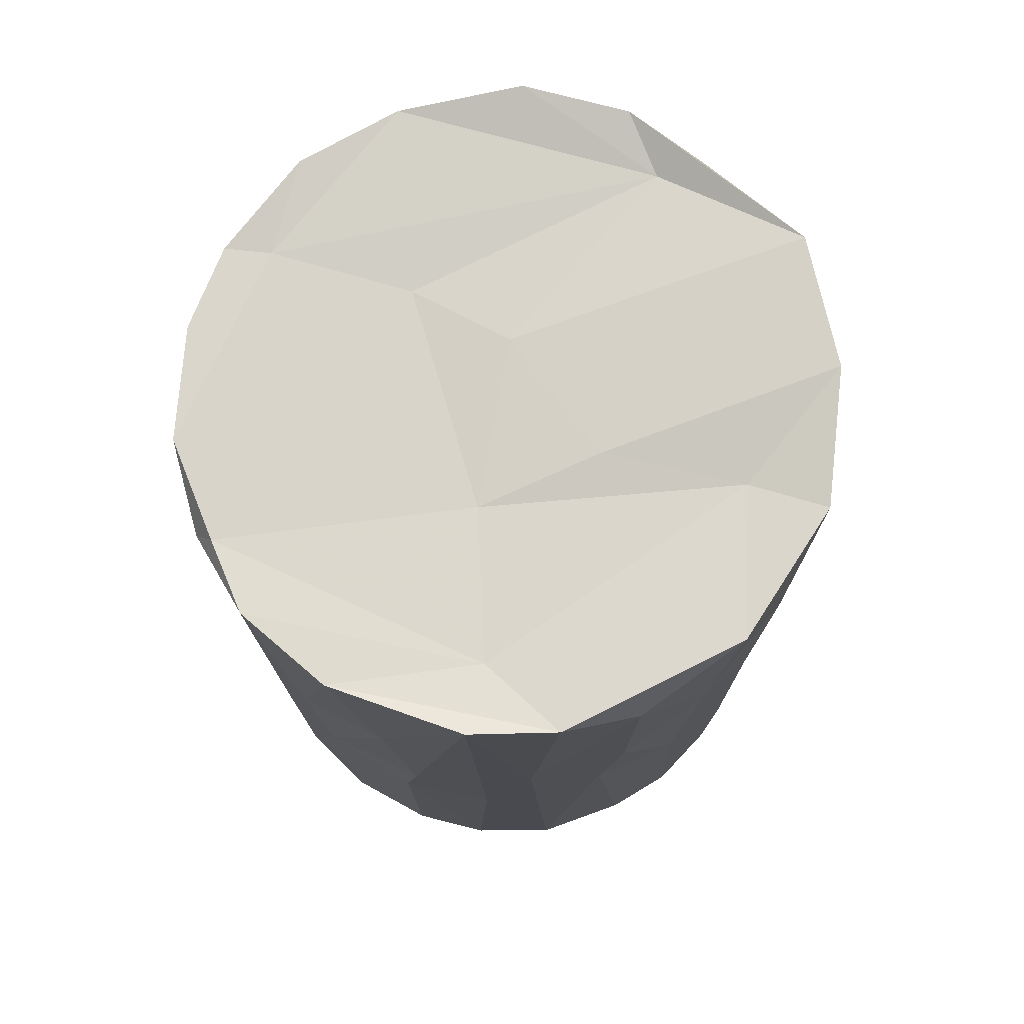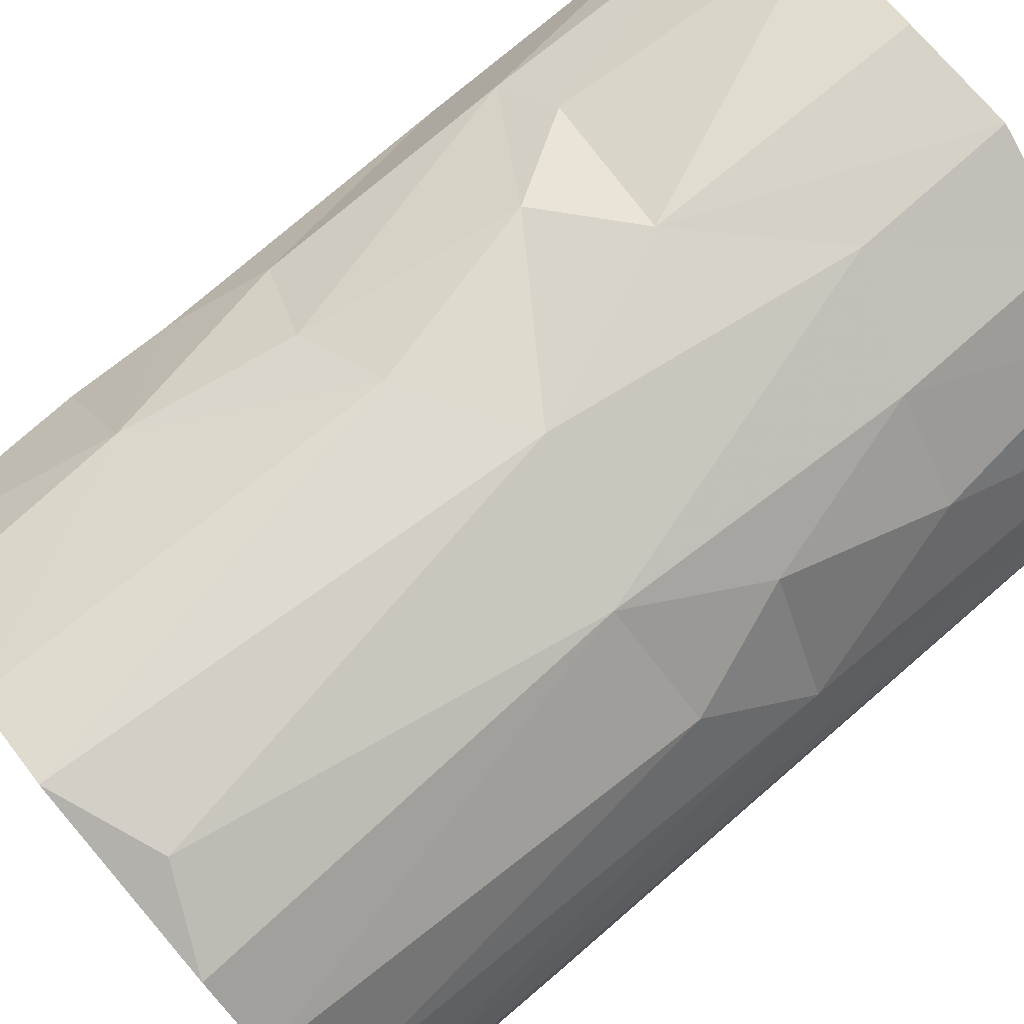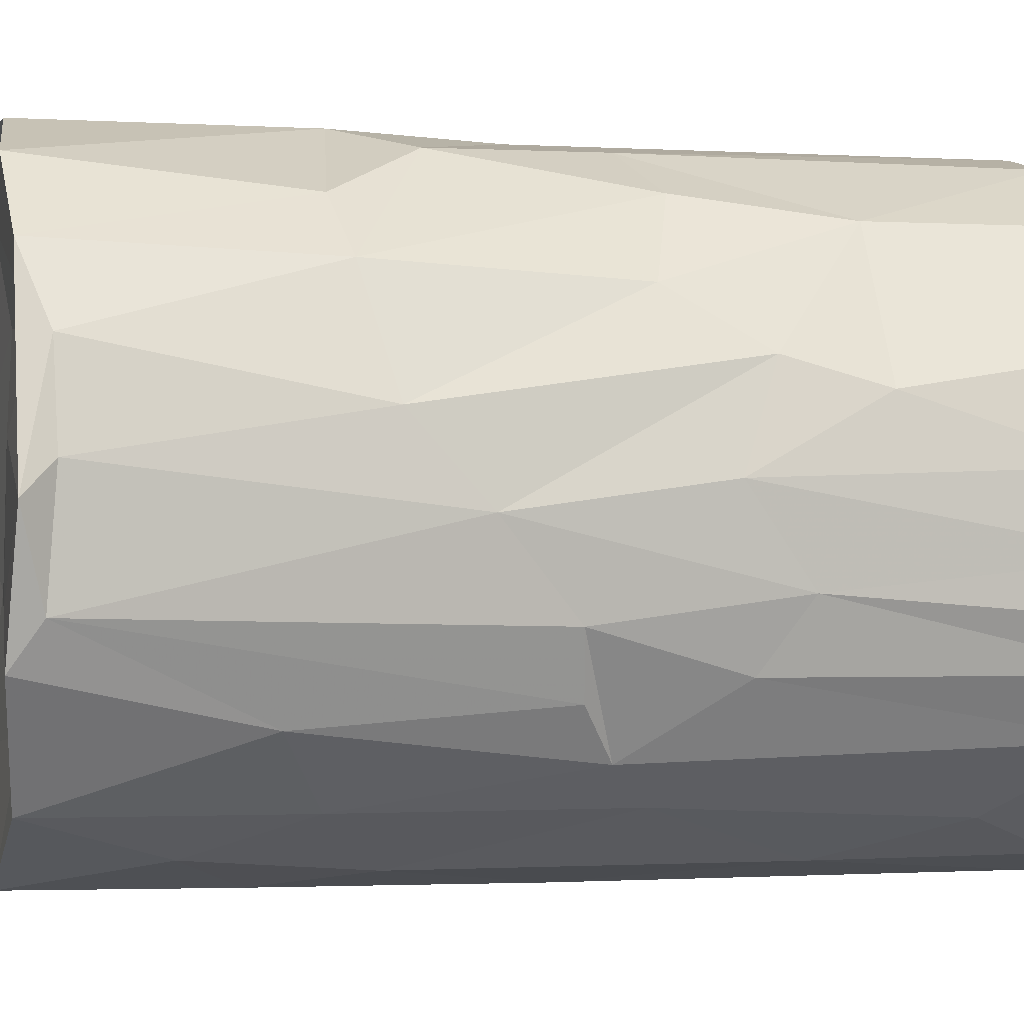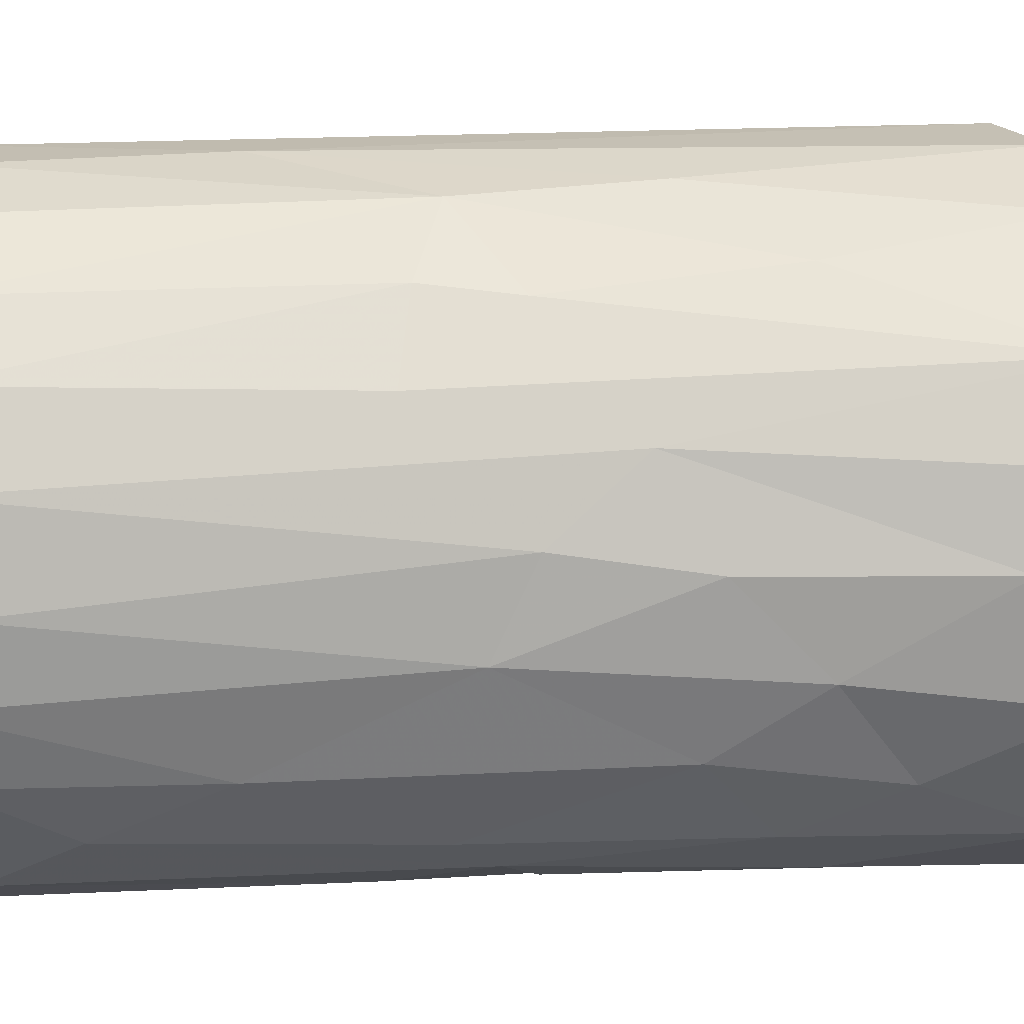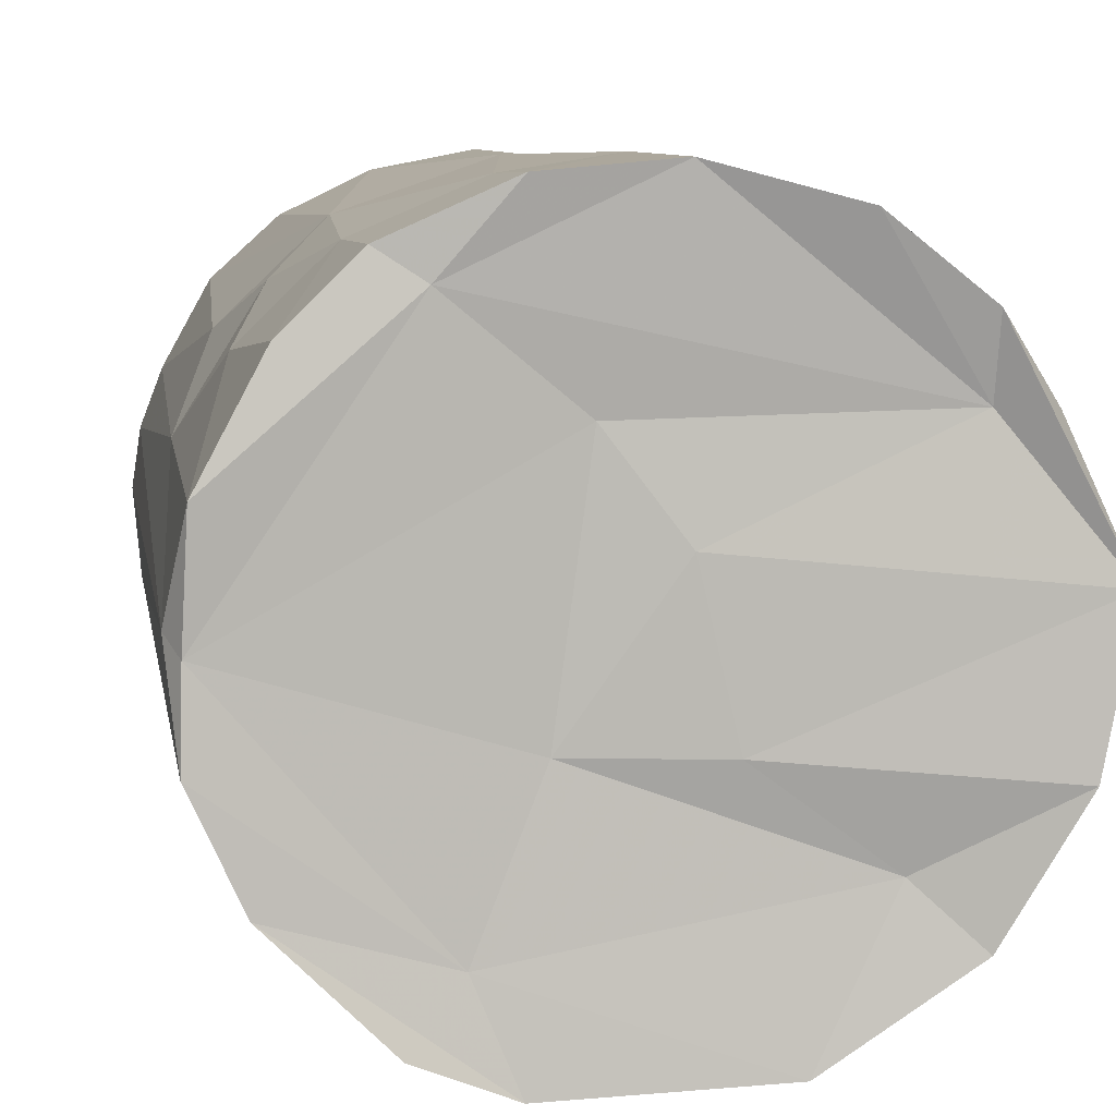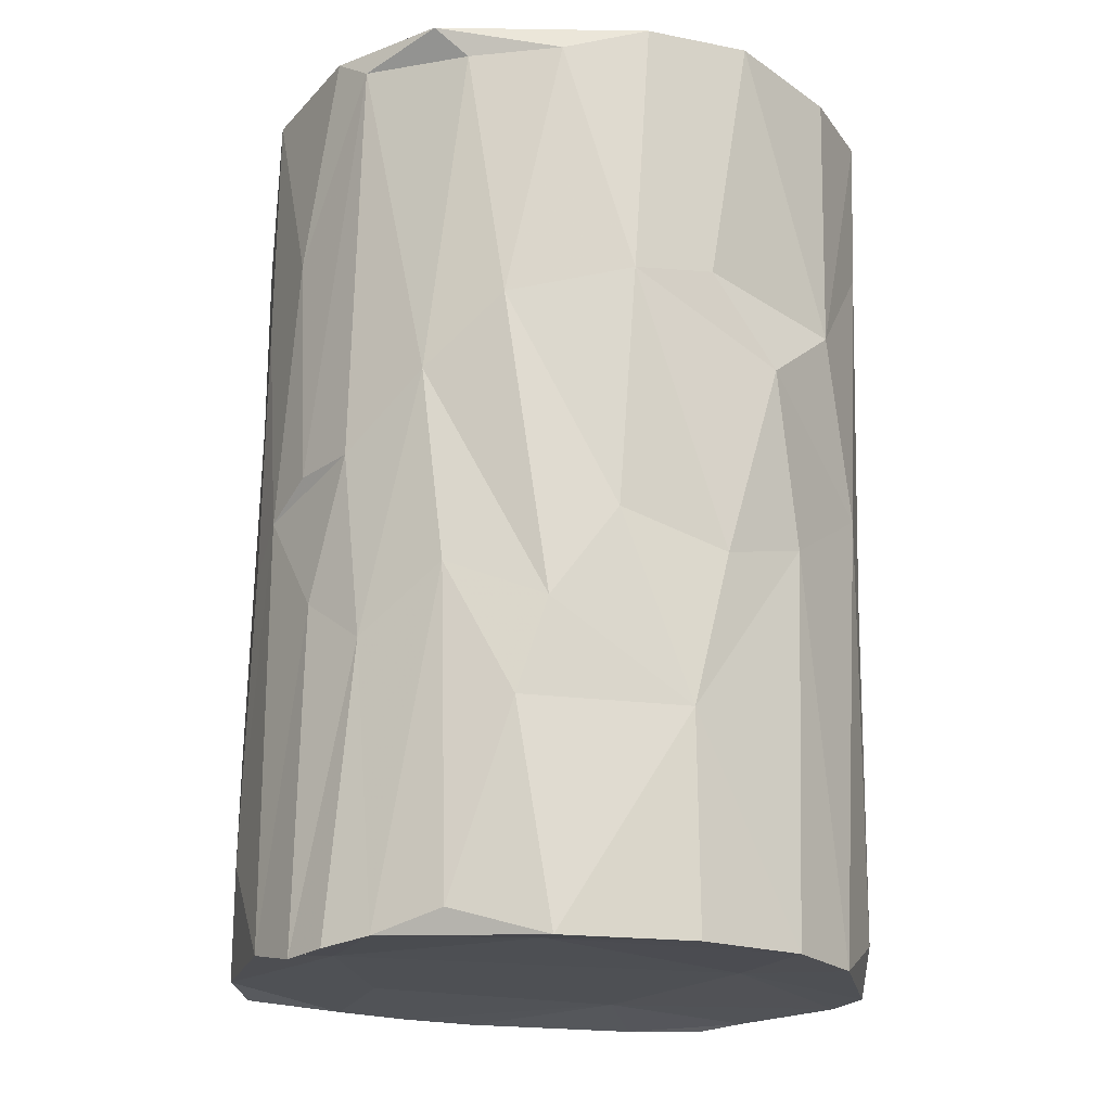
<metadata>
{"format":"obj","ext":"obj","renderer":"f3d","projection":"perspective","resolution":1024,"background":"white","views":[{"elev":78.1,"azim":-24.7,"up":"+Z"},{"elev":72.6,"azim":-129.9,"up":"+Y"},{"elev":4.3,"azim":75.9,"up":"+Y"},{"elev":-77.2,"azim":-88.2,"up":"+Y"},{"elev":9.1,"azim":-8.0,"up":"+Y"},{"elev":-19.5,"azim":118.5,"up":"+Z"}]}
</metadata>
<code>
v -0.01132 0.01812 -0.002821
v -0.01076 -0.01726 0.03113
v -0.0009939 -0.01506 -0.02884
v 0.01946 0.007657 -0.01581
v -0.01452 -0.01541 0.001607
v 0.01326 0.006132 -0.02949
v -0.01909 -0.009539 -0.002802
v 0.01916 -0.009352 0.01686
v 0.02087 -0.001411 -0.02992
v 0.005099 -0.02138 -0.03006
v -0.005013 0.02155 0.02935
v -0.005356 -0.01954 0.03061
v 0.0118 -0.01003 -0.029
v -0.02014 0.0007051 0.02968
v 0.0208 -0.004297 0.001533
v 0.009853 -0.01948 -0.02967
v -0.02115 0.003823 -0.03002
v 0.01941 -0.008509 0.001158
v -0.002609 0.0213 -5.046e-05
v 0.009976 -0.01857 0.009958
v -0.01142 -0.01901 -0.02934
v -0.006198 -0.02139 -0.02933
v -0.005238 0.01094 -0.02928
v -0.01036 -0.01868 -0.005245
v 0.007964 0.02053 0.007191
v -0.01674 0.01286 -0.03022
v 0.02093 -0.004868 -0.0304
v 0.02059 -0.00591 0.03078
v -0.01948 -0.007863 0.009346
v 0.02088 -0.00289 -0.01105
v 0.007547 -0.01912 0.03058
v 0.0202 0.007115 0.01082
v 0.01629 0.01453 0.01246
v -0.01756 0.01228 -0.001954
v -0.01454 -0.003431 -0.029
v 0.02085 0.003188 -0.006961
v -0.01563 -0.01359 0.01654
v 0.00543 -0.02007 0.01685
v 0.01996 -0.007334 -0.007954
v 0.01808 0.009541 -0.03036
v -0.001889 0.01066 0.02847
v 0.01008 -0.01916 -0.01433
v 0.01031 0.02002 0.02994
v 0.01594 0.01555 0.02972
v -0.01915 -0.01083 -0.02932
v -0.02122 -0.005454 -0.02993
v -0.01181 0.01846 0.0284
v -0.01977 0.007633 0.02983
v 0.02116 0.004763 0.02813
v 0.002284 0.02215 0.02911
v -0.01739 -0.01079 0.03056
v -0.00781 -0.01363 0.02986
v 0.01197 -0.01709 0.02138
v 0.0192 0.01083 0.02812
v 0.02116 0.001668 0.006205
v 0.01192 0.01796 0.01317
v 0.01794 -0.01182 -0.0298
v 0.01864 0.009529 -0.009561
v -0.01249 0.01667 -0.03044
v -0.02029 -0.004477 0.03028
v 0.02035 0.003418 -0.02854
v 0.003682 -0.021 -0.001084
v 0.01559 -0.0143 0.01419
v -0.02096 0.001719 0.02801
v -0.01213 0.01796 0.0164
v 0.005067 0.02052 -0.004354
v 0.004555 -0.004435 0.02961
v -0.01533 -0.015 -0.004442
v -0.005283 0.02109 0.01912
v -0.01736 0.01279 0.01583
v 0.01214 0.01634 -0.03041
v 0.0153 -0.01479 -0.003497
v 0.01406 -0.0164 -0.02295
v -0.01553 -0.01569 -0.02943
v 0.01071 0.01808 -0.005808
v 0.01602 -0.01376 0.03017
v 0.0176 -0.01201 -0.0008805
v 0.01209 -0.01014 0.0294
v -0.02123 -0.003533 -0.01394
v -0.01978 0.007698 -0.02783
v 0.005303 0.01979 -0.03039
v -0.01994 0.007383 0.004832
v -0.01605 0.01441 0.02886
v -7.792e-05 -0.02039 0.02694
v 0.02245 0.002877 0.03017
v 0.002226 0.0218 0.01142
v -0.01501 0.01535 0.005459
v -0.0006999 -0.02097 0.01122
v 0.01997 -0.007904 -0.03066
v -0.002282 -0.02104 0.001871
v 0.01295 0.01658 -0.01619
v 0.02153 -0.00303 0.02884
v -0.0217 9.206e-05 -0.03028
v -0.009153 0.01672 0.02887
v -0.003992 -0.004254 0.02898
v -0.007192 -0.01967 0.007706
v 0.002449 0.004882 0.02916
v 0.0001451 -0.02202 -0.0278
v -0.0004309 0.02059 -0.03065
v 0.01631 0.01327 -0.003659
v 0.01587 0.01103 0.02879
v -0.007069 0.01947 -0.02795
f 70 87 82
f 83 65 70
f 47 65 83
f 70 48 83
f 34 26 80
f 34 1 26
f 1 34 87
f 87 34 82
f 87 65 1
f 65 87 70
f 47 83 94
f 1 59 26
f 34 80 82
f 83 48 94
f 47 94 11
f 80 26 17
f 70 82 48
f 1 102 59
f 17 82 80
f 64 48 82
f 69 65 47
f 82 17 64
f 1 65 69
f 23 26 59
f 94 48 14
f 26 35 17
f 26 23 35
f 17 93 64
f 1 19 102
f 47 11 69
f 14 48 64
f 64 93 79
f 19 1 69
f 17 46 93
f 46 79 93
f 14 64 60
f 64 79 60
f 14 41 94
f 46 17 35
f 86 19 69
f 69 11 86
f 23 59 99
f 19 99 102
f 29 60 79
f 50 86 11
f 14 95 41
f 7 79 46
f 29 79 7
f 99 19 66
f 81 23 99
f 81 99 66
f 74 46 35
f 7 46 45
f 60 29 51
f 50 43 86
f 14 60 52
f 50 94 101
f 45 46 74
f 81 6 23
f 74 7 45
f 41 101 94
f 91 66 75
f 56 86 43
f 95 14 52
f 66 91 81
f 68 7 74
f 43 50 101
f 2 51 37
f 21 74 35
f 7 68 5
f 5 37 7
f 60 51 52
f 91 71 81
f 5 68 24
f 71 6 81
f 3 35 23
f 68 74 21
f 2 37 5
f 56 43 44
f 101 44 43
f 97 95 67
f 68 21 24
f 41 97 101
f 3 21 35
f 91 75 100
f 2 5 24
f 33 56 44
f 21 22 24
f 85 101 97
f 71 91 40
f 96 2 24
f 100 58 91
f 40 6 71
f 4 40 91
f 85 97 67
f 52 51 12
f 13 23 6
f 33 44 54
f 96 24 22
f 13 3 23
f 12 2 96
f 22 21 3
f 12 96 84
f 67 95 78
f 58 4 91
f 96 22 90
f 33 54 32
f 52 12 31
f 96 88 84
f 95 52 78
f 90 88 96
f 54 44 85
f 22 98 90
f 58 36 4
f 40 9 6
f 54 85 49
f 101 85 44
f 13 22 3
f 61 40 4
f 49 32 54
f 22 10 98
f 6 9 13
f 62 90 98
f 90 62 88
f 55 36 58
f 58 32 55
f 62 98 10
f 84 31 12
f 9 40 61
f 36 61 4
f 88 38 84
f 31 78 52
f 32 49 55
f 49 92 55
f 38 31 84
f 36 9 61
f 55 30 36
f 88 62 38
f 92 49 85
f 28 85 67
f 9 36 30
f 10 22 16
f 16 22 13
f 76 78 31
f 62 10 42
f 57 13 9
f 15 30 55
f 20 38 62
f 28 92 85
f 9 30 27
f 16 42 10
f 62 42 20
f 92 15 55
f 31 38 53
f 38 20 53
f 57 16 13
f 31 53 76
f 57 9 89
f 89 27 30
f 89 30 39
f 18 15 92
f 16 73 42
f 18 77 15
f 8 18 92
f 63 53 20
f 28 8 92
f 89 39 57
f 20 42 72
f 20 72 63
f 76 8 28
f 28 78 76
f 77 57 39
f 72 42 73
f 63 72 77
f 77 18 8
f 8 63 77
f 76 53 63
f 76 63 8
f 16 57 73
f 73 57 77
f 77 72 73
f 19 25 66
f 100 32 58
f 25 19 86
f 100 33 32
f 66 25 75
f 75 33 100
f 75 25 33
f 25 86 56
f 33 25 56
f 59 102 99
f 39 15 77
f 15 39 30
f 29 37 51
f 37 29 7
f 27 89 9
f 97 41 95
f 28 67 78
f 11 94 50
f 2 12 51

</code>
